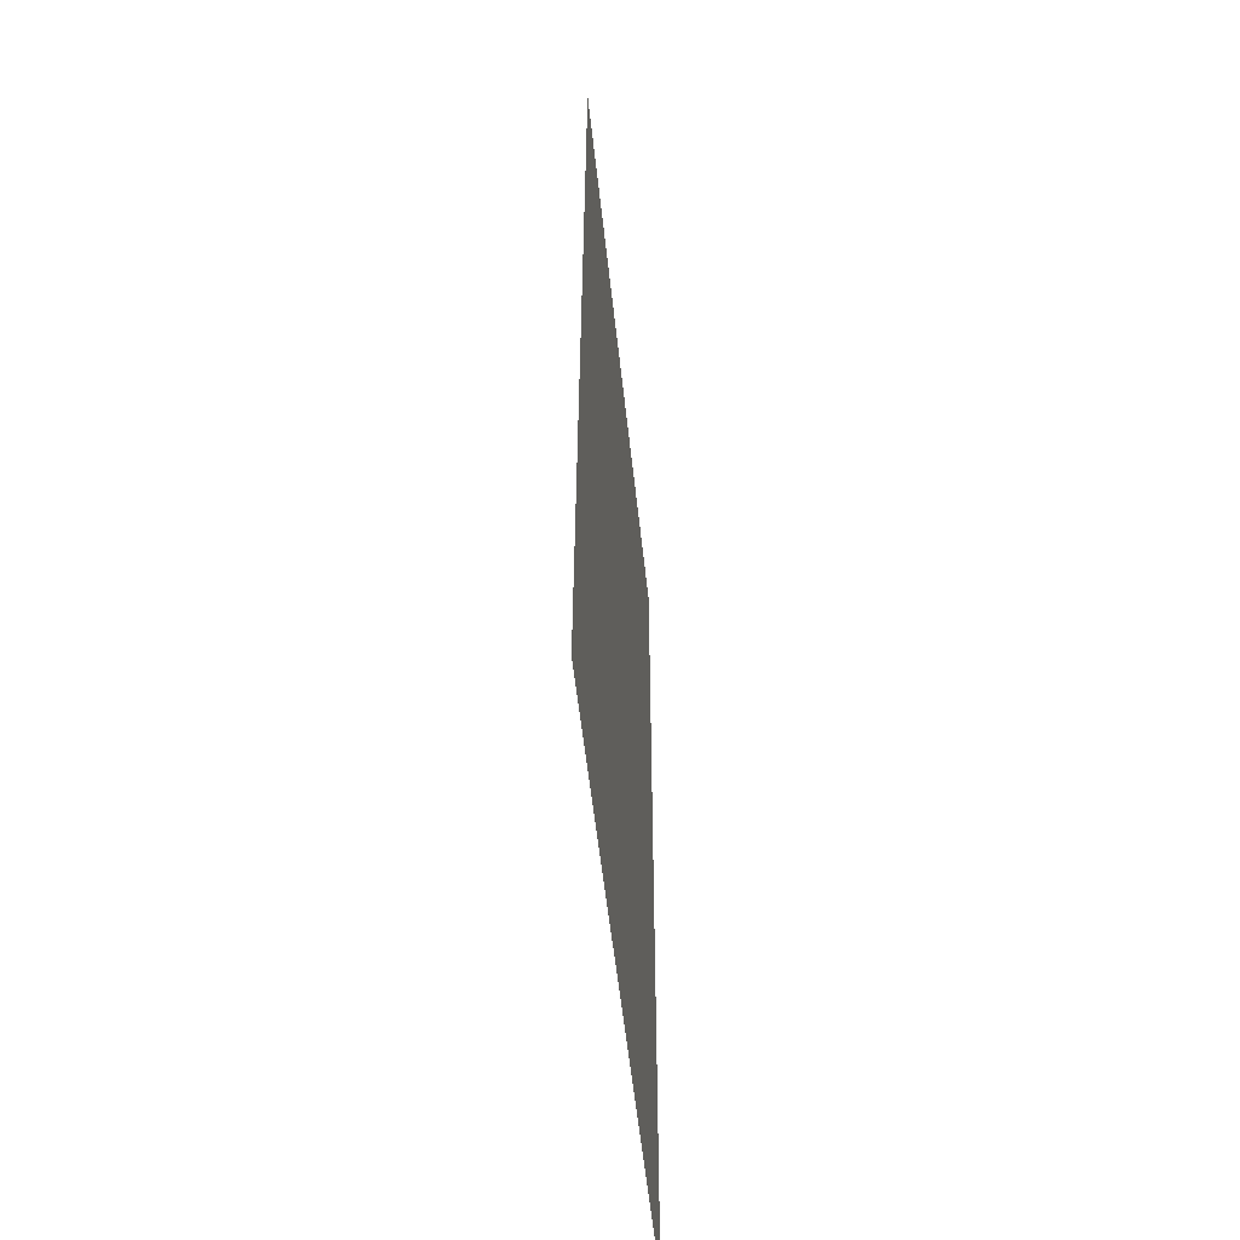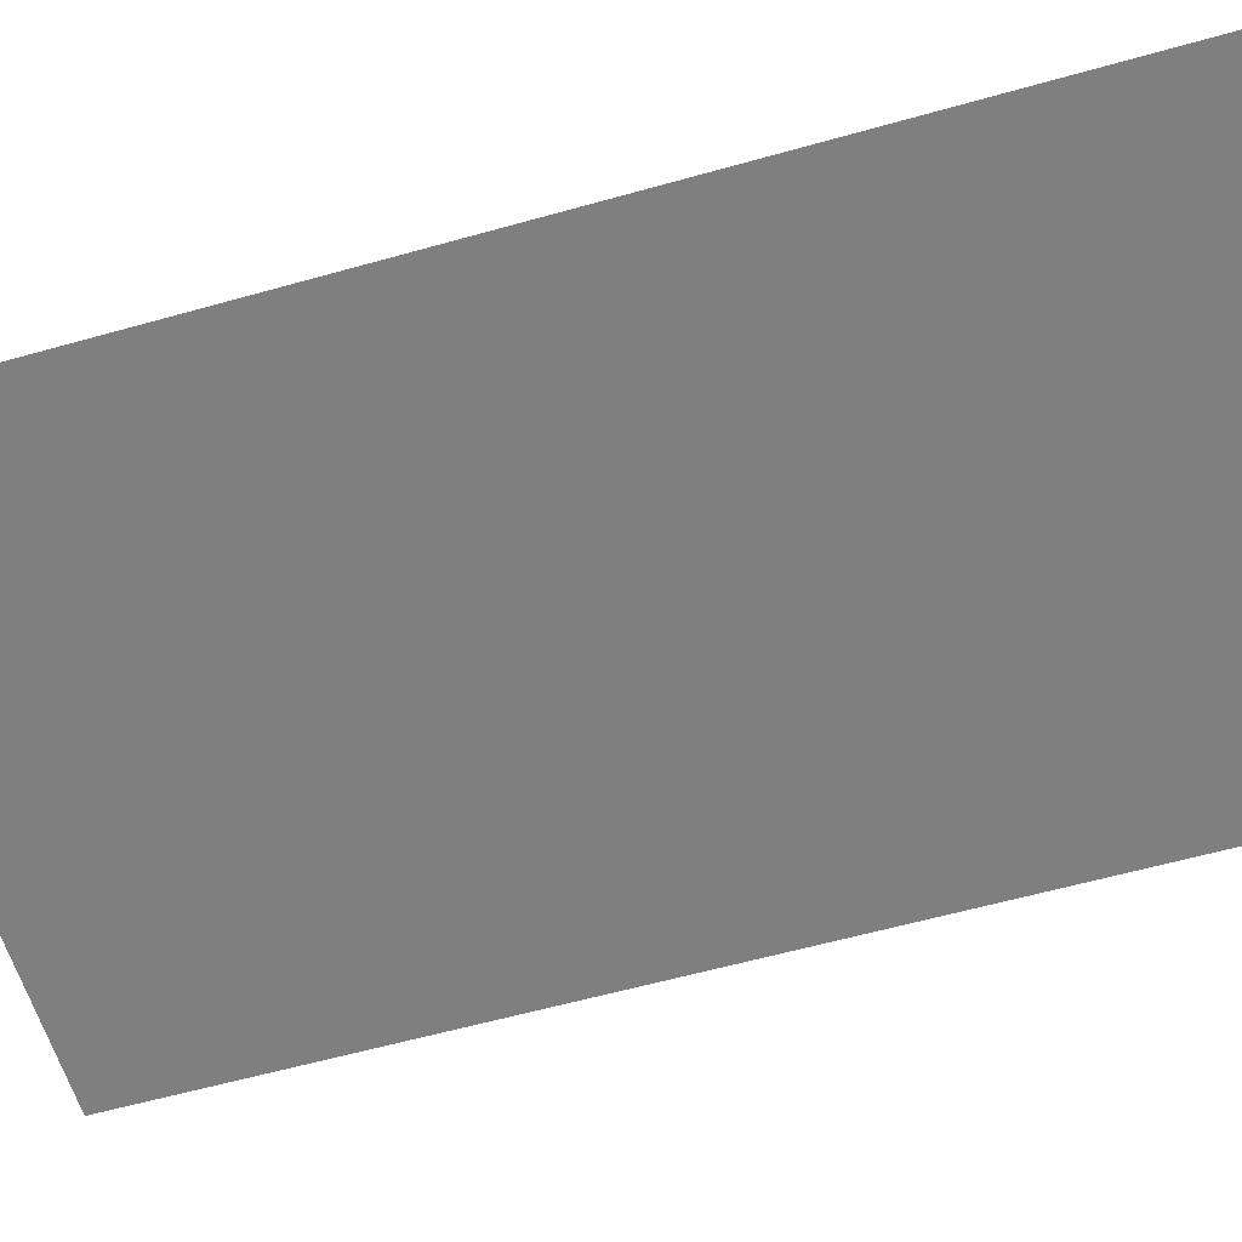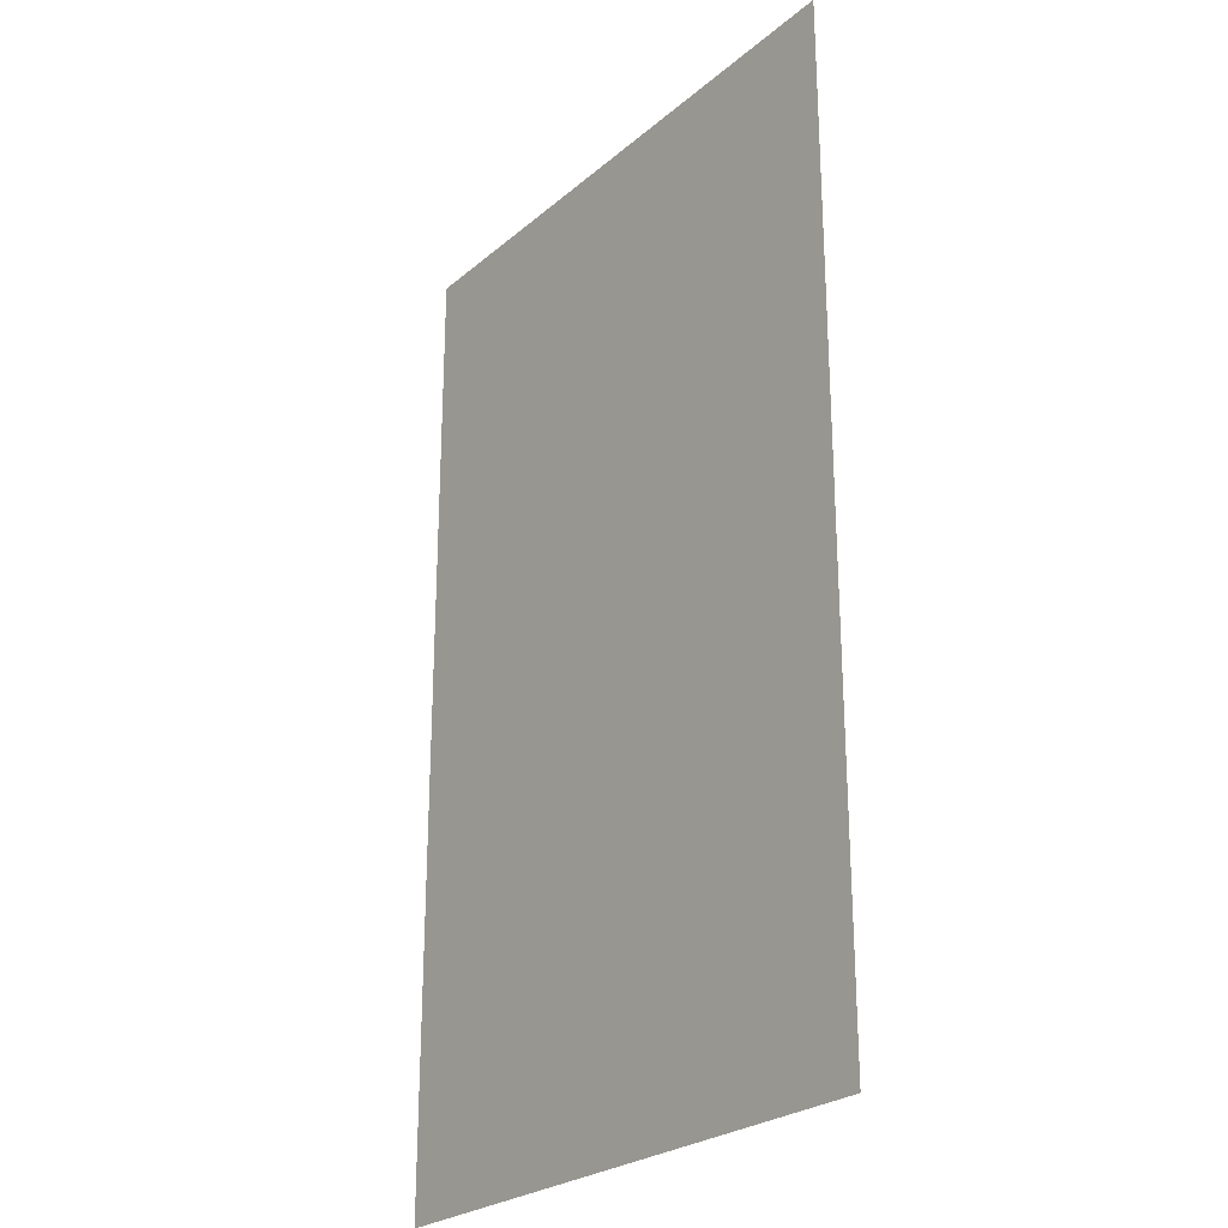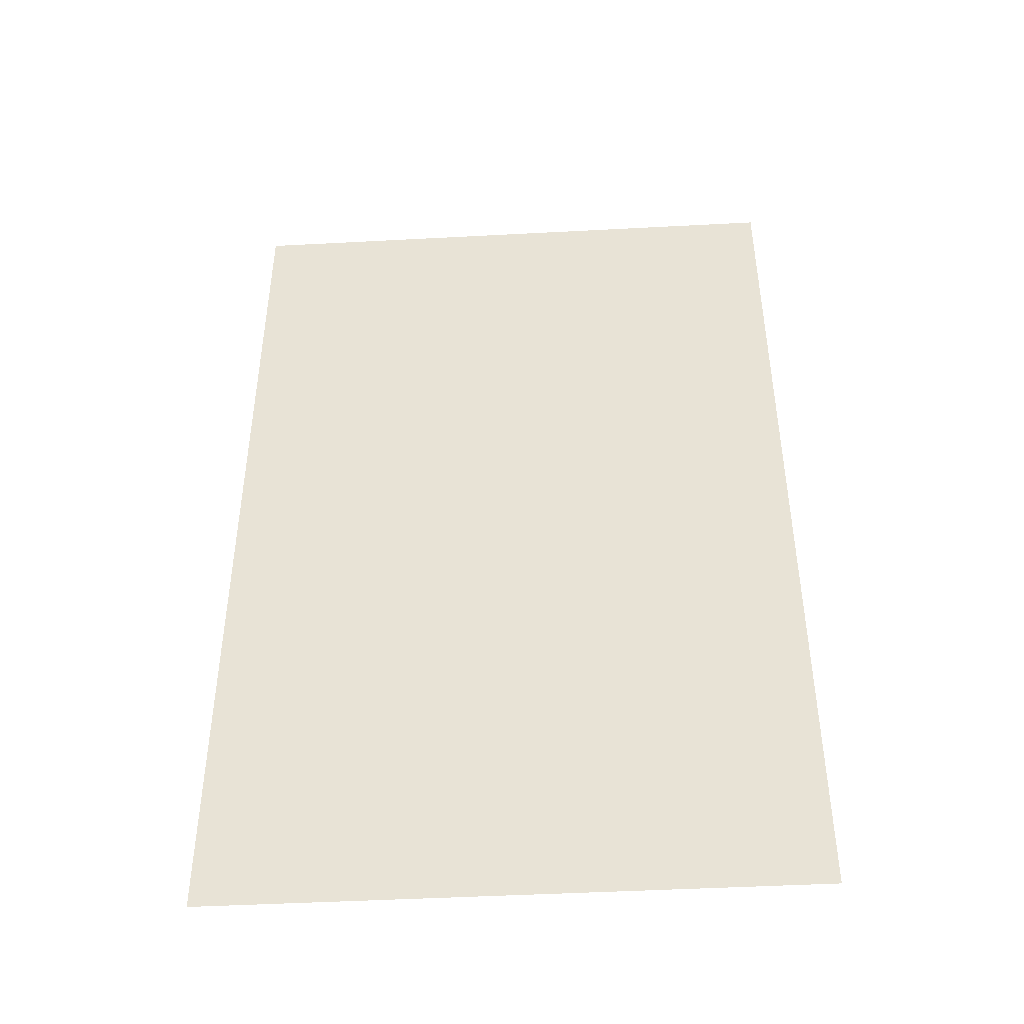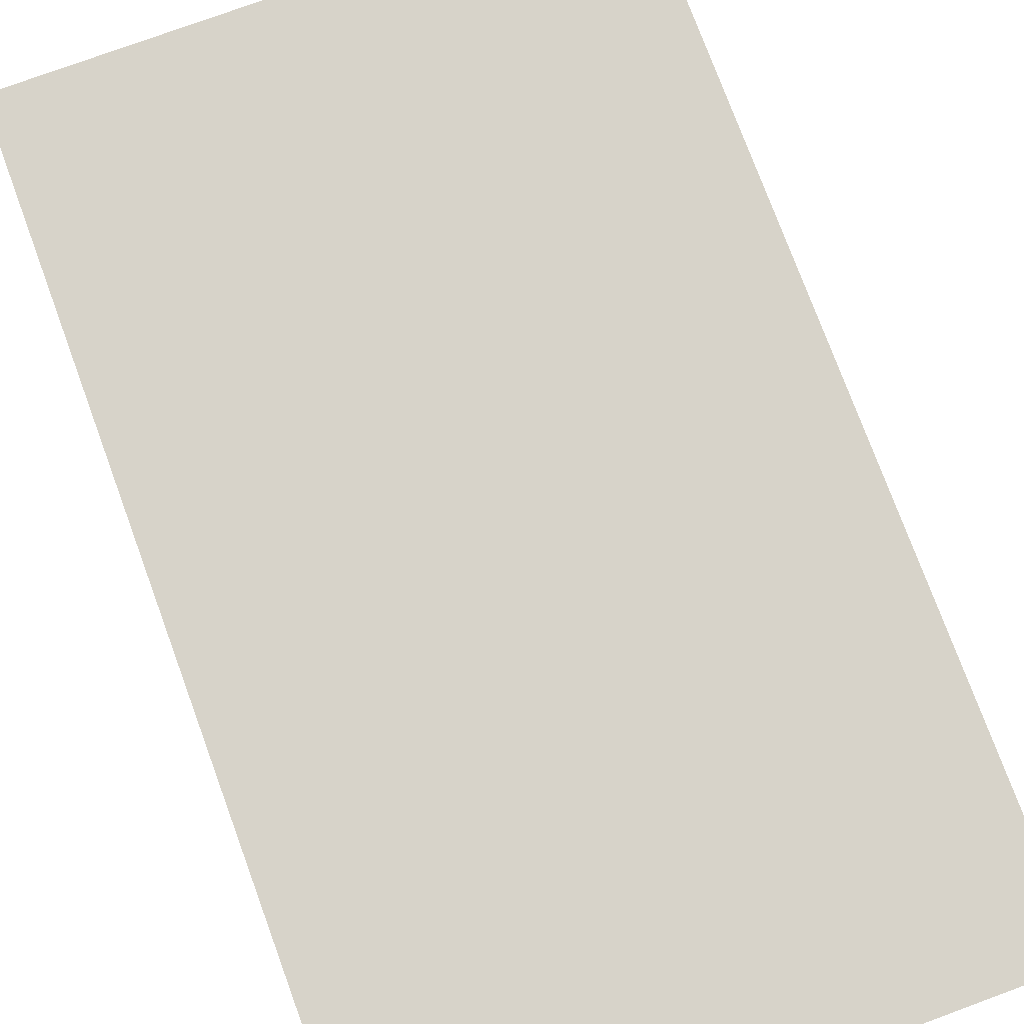
<metadata>
{"format":"obj","ext":"obj","renderer":"f3d","projection":"perspective","resolution":1024,"background":"white","views":[{"elev":-57.0,"azim":-83.8,"up":"+Y"},{"elev":-59.8,"azim":106.1,"up":"+Z"},{"elev":-25.5,"azim":-127.1,"up":"+Y"},{"elev":-45.9,"azim":-176.5,"up":"+Y"},{"elev":76.2,"azim":-20.2,"up":"+Z"}]}
</metadata>
<code>
g SM_Prop_VendingMachine_Soda_01_Glass
v -0.5579 0.6496 0.2505
v -0.5579 2.522 0.2505
v 0.5579 2.522 0.2505
v 0.5579 0.6496 0.2505
g SM_Prop_VendingMachine_Soda_01_Glass_0
f 3 2 1
f 4 3 1

</code>
